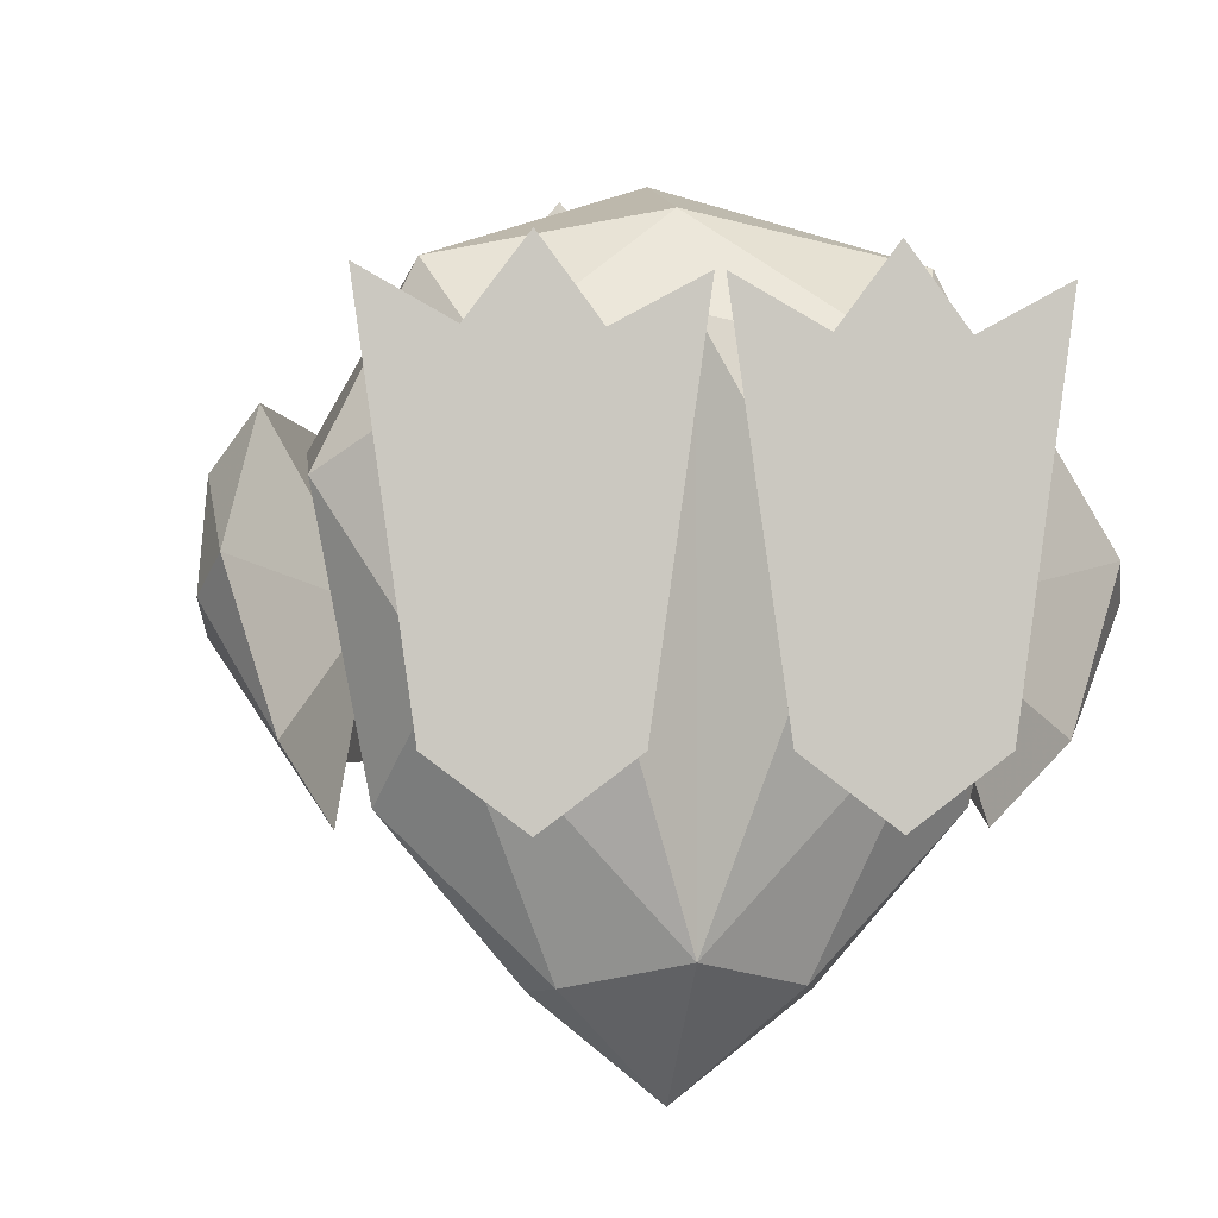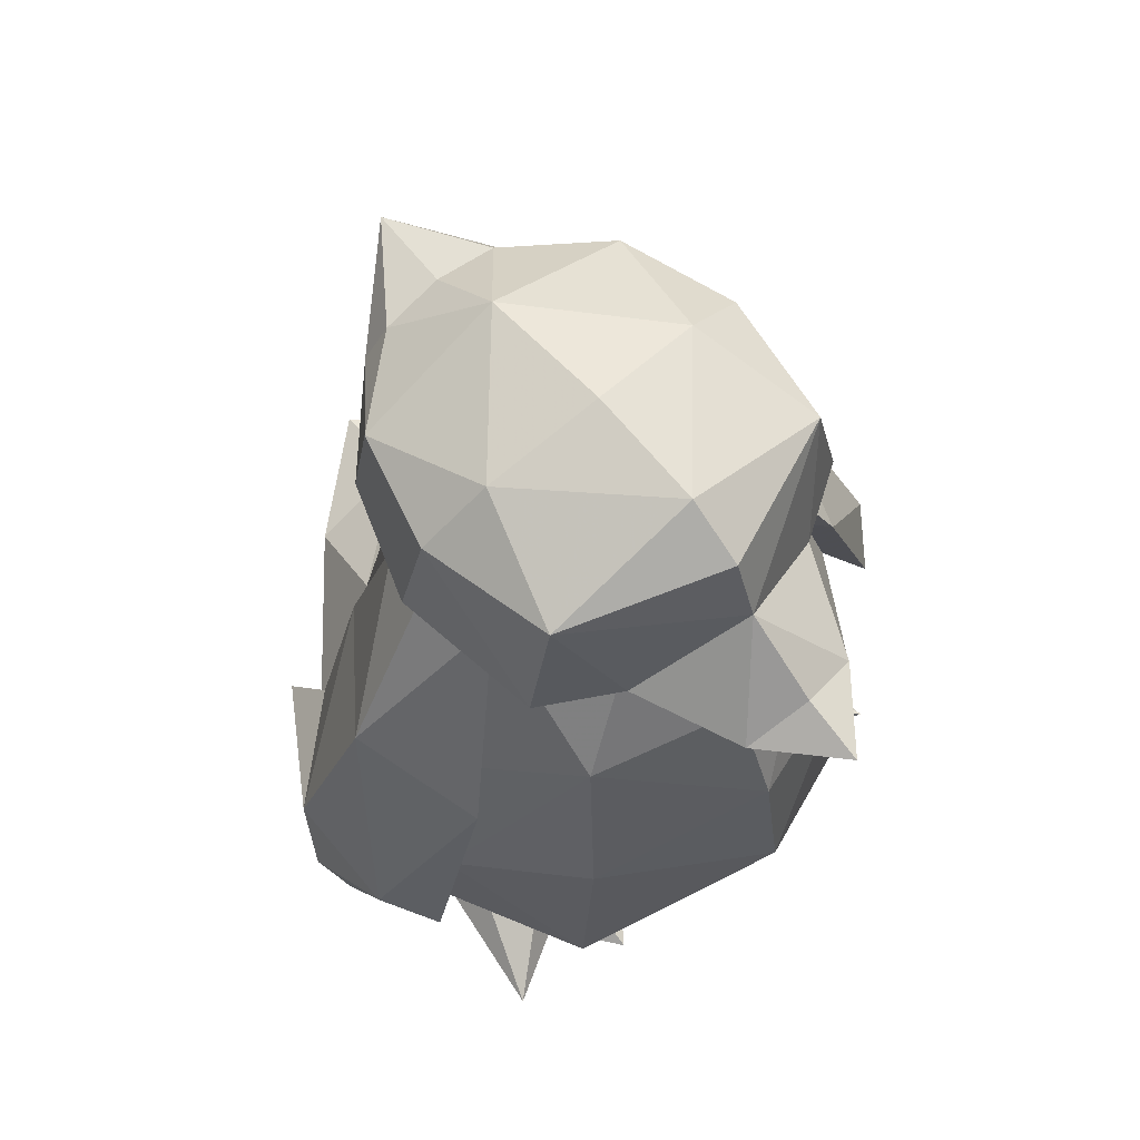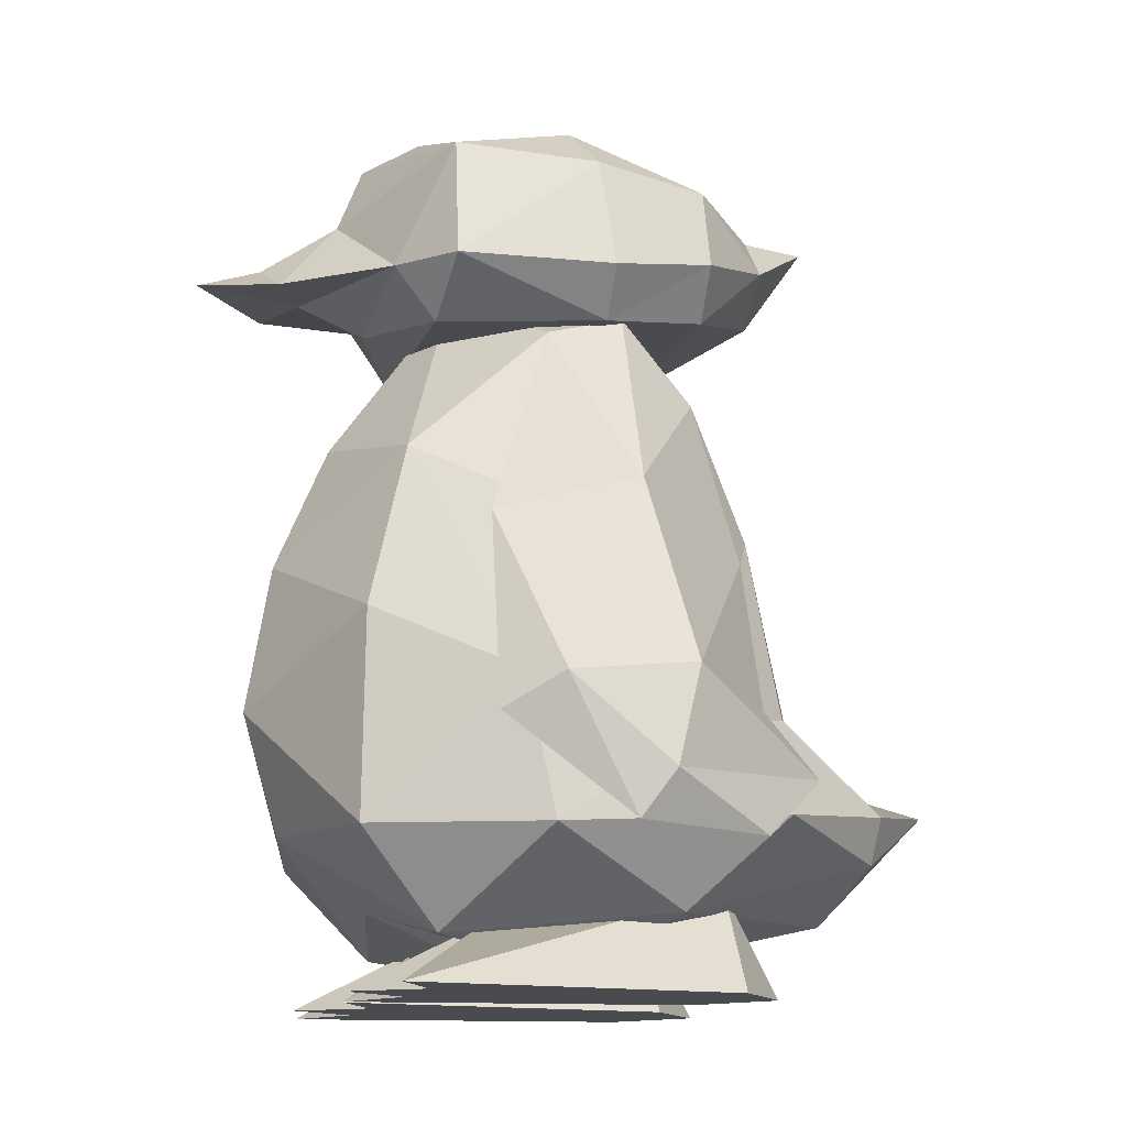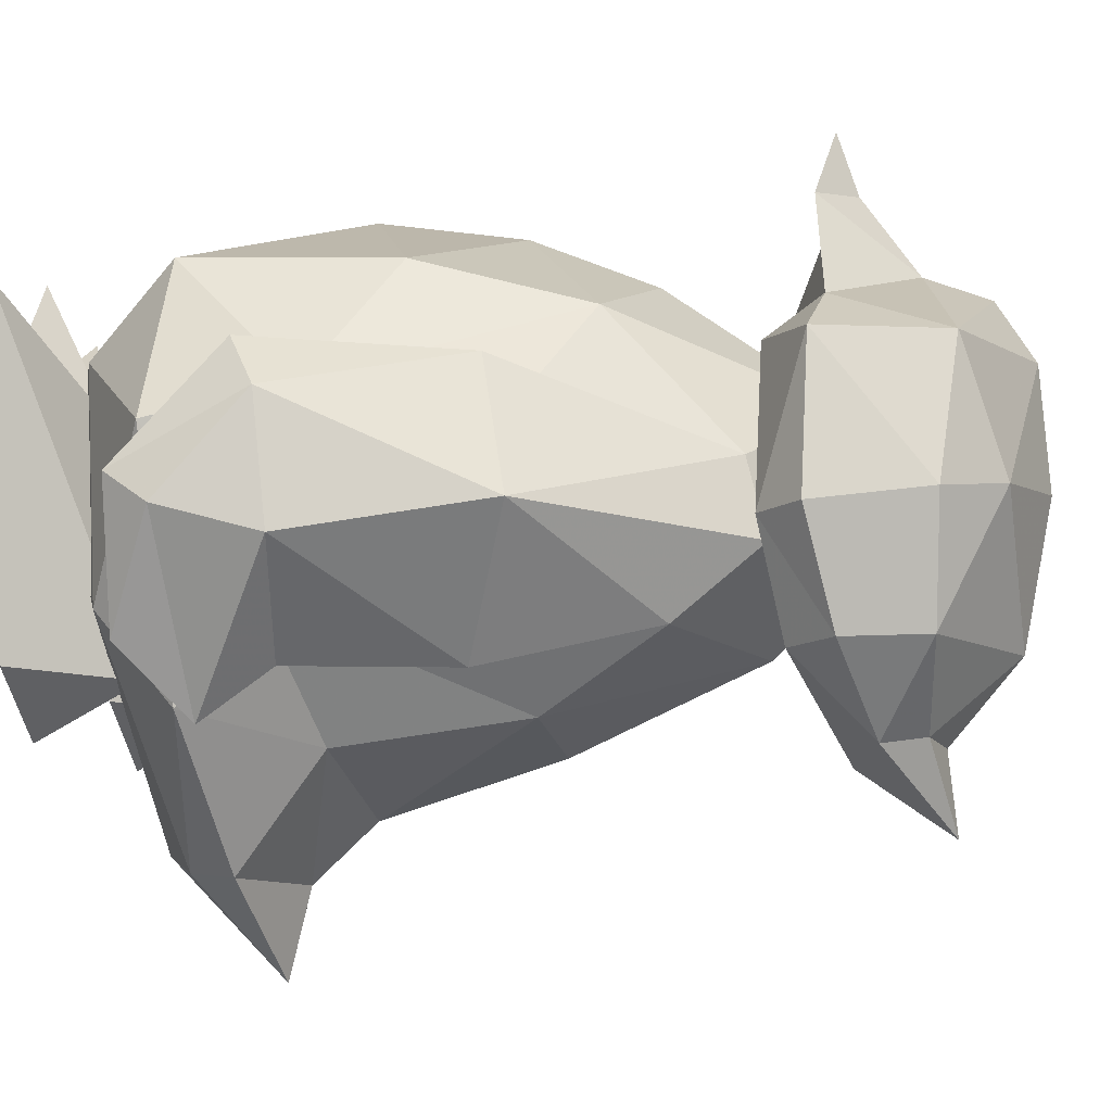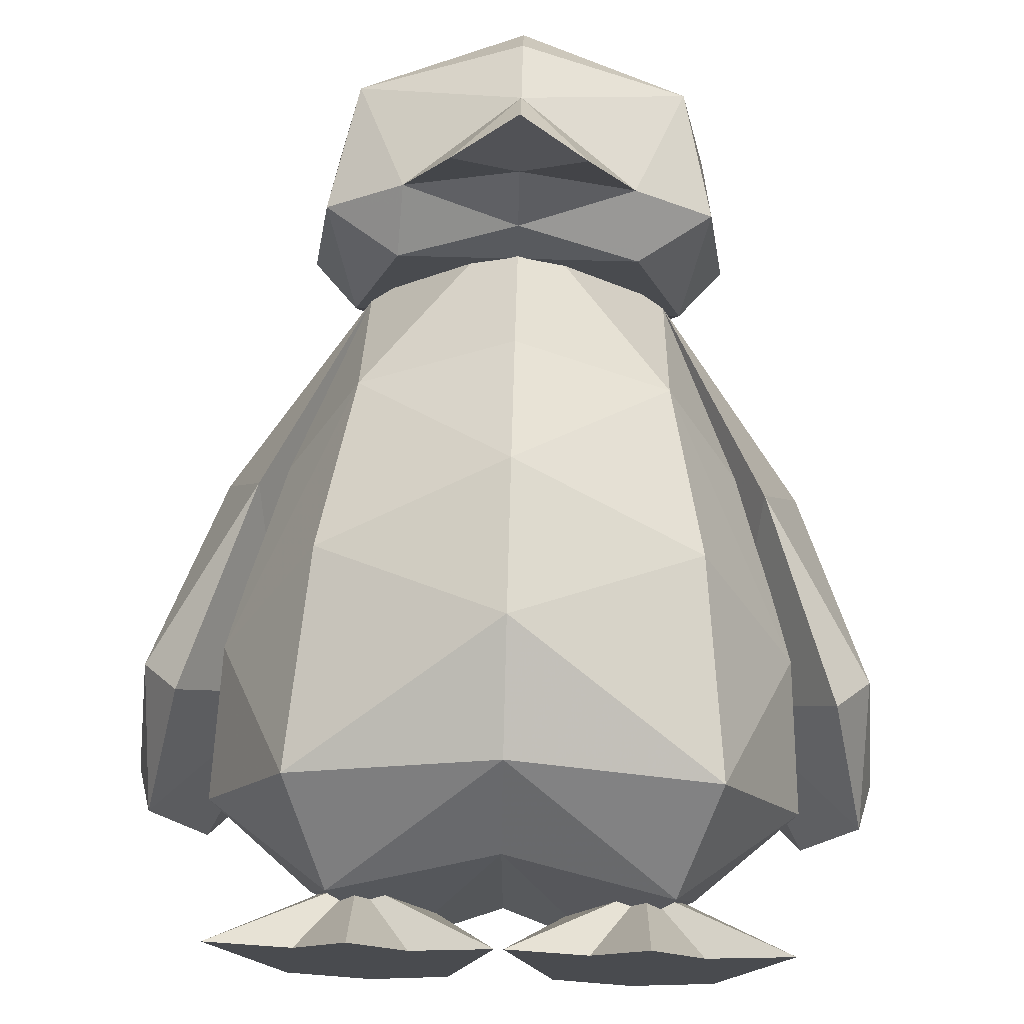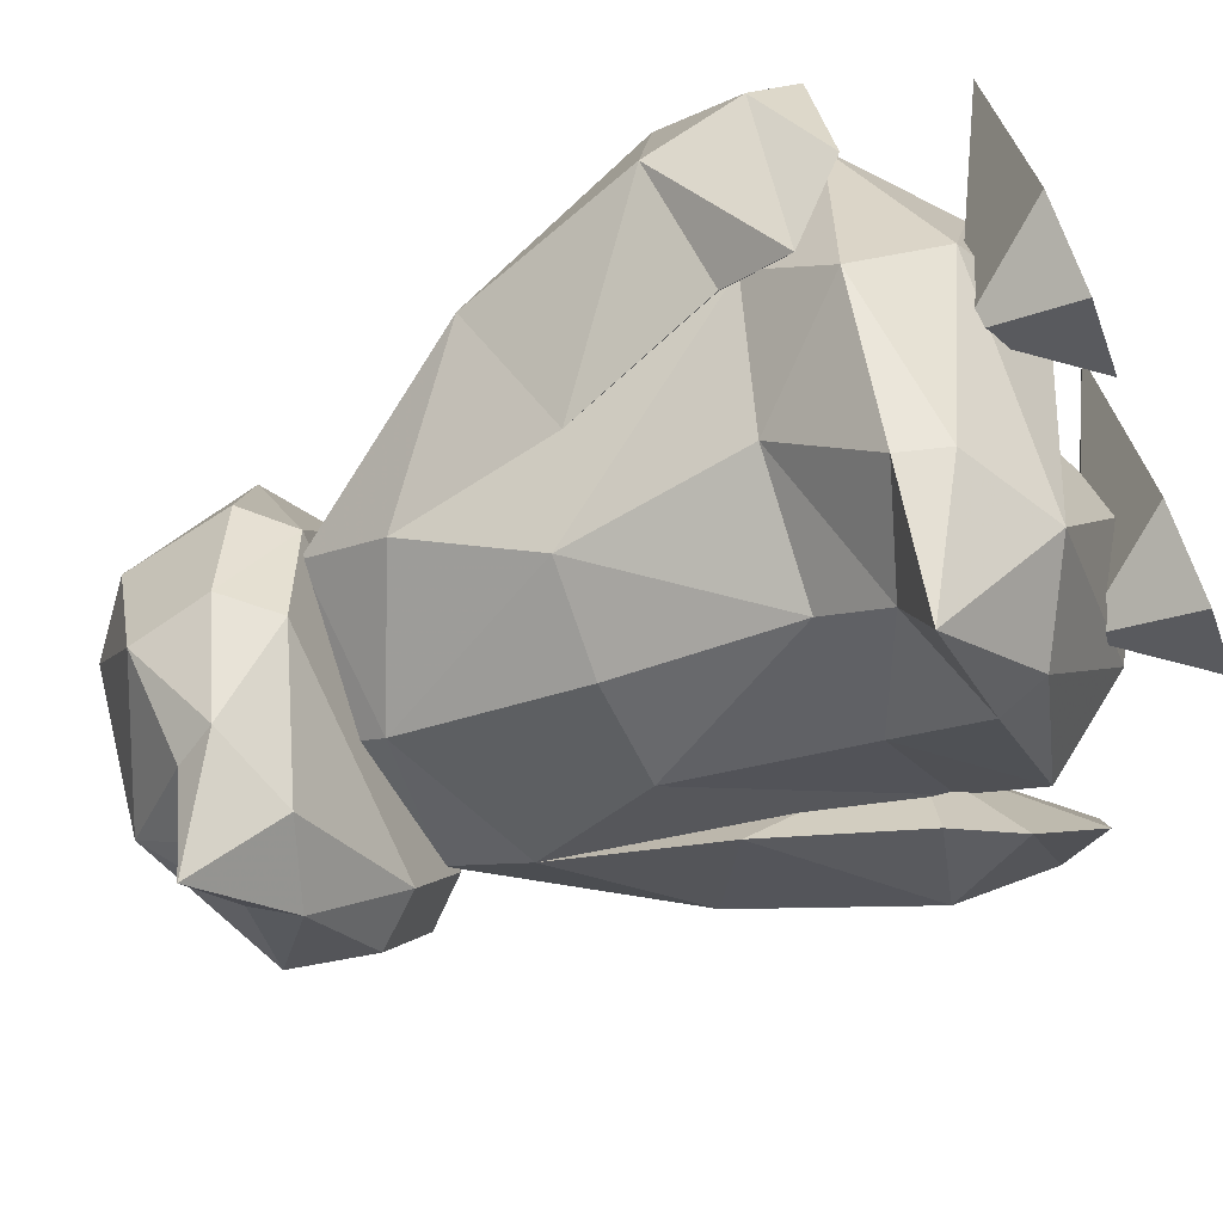
<metadata>
{"format":"obj","ext":"obj","renderer":"f3d","projection":"perspective","resolution":1024,"background":"white","views":[{"elev":-2.3,"azim":-10.0,"up":"+Z"},{"elev":67.3,"azim":-40.9,"up":"+Y"},{"elev":-13.7,"azim":74.1,"up":"+Y"},{"elev":-9.7,"azim":102.3,"up":"+Z"},{"elev":75.9,"azim":1.5,"up":"+Z"},{"elev":-74.0,"azim":-67.1,"up":"+Z"}]}
</metadata>
<code>
o joint_waist.001
v -0.6099 0.626 -0.1063
v -0.3356 0.7078 -0.4055
v -0.5844 0.4308 -0.3372
v 0.6099 0.626 -0.1063
v 0.712 0.3749 0.2904
v 0.5844 0.4308 -0.3372
v 0.6853 0.7336 0.3639
v 0.504 0.3809 0.7109
v -0.712 0.3749 0.2904
v -0.6853 0.7336 0.3639
v -0.504 0.3809 0.7109
v 0.3356 0.7078 -0.4055
v 0.2832 0.4774 -0.6897
v -0.4538 0.9152 0.6927
v 0 0.7198 0.9138
v 0 0.7368 -0.5438
v 0 0.5748 -0.6923
v 0 1.098 0.8491
v 0.4538 0.9152 0.6927
v 0.387 1.501 -0.1539
v 0.5649 1.184 0.3093
f 1 2 3
f 4 5 6
f 7 8 5
f 1 3 9
f 10 9 11
f 12 6 13
f 14 11 15
f 16 12 17
f 18 15 19
f 4 20 21
o joint_r_foot.001
v -0.1343 0.004514 -0.2256
v -0.3412 0.267 -0.2411
v -0.0104 0.004514 0.6421
v -0.3412 0.1784 0.3632
v -0.2089 0.004514 0.5334
v -0.672 0.004514 0.6421
v -0.5481 0.004514 -0.2256
v -0.4735 0.004514 0.5334
v -0.3412 0.004514 -0.379
v -0.3412 0.004514 0.7094
f 22 23 24
f 24 25 26
f 27 28 29
f 29 30 26
f 28 23 30
f 25 23 27
f 31 25 29
f 26 22 24
f 29 26 31
o joint_chest.001
v 0.3726 1.672 0.2221
v 0.3755 1.722 0.02565
v 0 1.862 0.3923
v -0.3755 1.722 0.02565
v 0 1.673 -0.1907
v -0.387 1.501 -0.1539
v -0.2669 1.18 -0.339
v -0.6099 0.626 -0.1063
v 0.5649 1.184 0.3093
v 0.6853 0.7336 0.3639
v 0.6099 0.626 -0.1063
v 0.373 1.345 0.5818
v -0.3726 1.672 0.2221
v 0 1.419 0.7116
v 0 1.098 0.8491
v 0.4538 0.9152 0.6927
v -0.7246 1.209 0.08193
v 0.387 1.501 -0.1539
v 0.7246 1.209 0.0815
v -0.5649 1.184 0.3093
v -0.6853 0.7336 0.3639
v 0.2669 1.18 -0.339
v 0.3356 0.7078 -0.4055
v -0.373 1.345 0.5818
v -0.4538 0.9152 0.6927
v 0 1.193 -0.4058
v 0 0.7368 -0.5438
v -0.3356 0.7078 -0.4055
v -0.5568 0.681 0.05571
f 32 33 34
f 35 36 37
f 37 38 39
f 40 41 42
f 32 43 40
f 35 44 34
f 45 46 43
f 43 47 41
f 44 35 48
f 49 33 50
f 51 39 52
f 44 37 51
f 36 49 53
f 53 42 54
f 55 52 56
f 44 51 55
f 57 53 58
f 38 36 57
f 55 56 46
f 38 58 59
f 44 60 37
o skl_root.005
v 0 1.868 -0.01372
v 0 1.862 0.3923
v 0.3755 1.722 0.02565
v 0 1.673 -0.1907
v -0.3755 1.722 0.02565
v -0.2669 1.18 -0.339
v -0.387 1.501 -0.1539
v -0.3356 0.7078 -0.4055
v -0.6099 0.626 -0.1063
v -0.2832 0.4774 -0.6897
v -0.5844 0.4308 -0.3372
v -0.2432 0.3574 -0.6755
v 0 0.5201 -0.9198
v 0 0.2222 -0.6196
v 0.2432 0.3574 -0.6755
v 0.4864 0.1985 -0.09307
v 0.5844 0.4308 -0.3372
v 0.712 0.3749 0.2904
v 0.6099 0.626 -0.1063
v 0.6853 0.7336 0.3639
v 0.5649 1.184 0.3093
v 0.373 1.345 0.5818
v 0.3726 1.672 0.2221
v -0.373 1.345 0.5818
v -0.3726 1.672 0.2221
v 0 1.098 0.8491
v 0 1.419 0.7116
v 0.4538 0.9152 0.6927
v 0.504 0.3809 0.7109
v 0.4074 0.1406 0.499
v 0.2379 0.06639 0.0989
v 0 0.2247 0.5931
v -0.2379 0.06639 0.0989
v -0.4074 0.1406 0.499
v -0.4864 0.1985 -0.09307
v -0.712 0.3749 0.2904
v -0.2957 1.699 0.4973
v 0.2957 1.699 0.4973
v 0 1.738 0.6247
v -0.4215 1.7 0.07912
v 0.4215 1.7 0.07912
v -0.3242 1.749 -0.2057
v 0.3242 1.749 -0.2057
v -0.2241 1.94 -0.4097
v 0 1.859 -0.4438
v -0.1637 2.046 -0.3919
v 0 2.092 -0.6087
v 0 2.25 -0.1949
v 0 2.071 -0.4021
v 0.3887 2.085 -0.1934
v 0.1637 2.046 -0.3919
v 0.4322 1.873 -0.1987
v 0.2241 1.94 -0.4097
v -0.7246 1.209 0.08193
v -0.5568 0.681 0.05571
v -0.4751 1.069 -0.2487
v -0.6492 0.5038 -0.3801
v -0.6139 0.6733 -0.2516
v -0.9135 0.4793 0.06371
v -0.8804 0.7307 -0.004628
v -0.8759 0.3625 0.144
v -0.8822 0.6968 0.3145
v -0.7873 0.6133 0.449
v -0.6149 1.131 0.4277
v 0.7246 1.209 0.0815
v 0.5568 0.681 0.05507
v 0.6151 1.131 0.4272
v 0.8759 0.3624 0.143
v 0.7875 0.613 0.4482
v 0.9134 0.4792 0.06271
v 0.8823 0.6966 0.3137
v 0.6489 0.504 -0.3809
v 0.8803 0.7307 -0.005455
v 0.6136 0.6735 -0.2524
v 0.387 1.501 -0.1539
v 0.4749 1.07 -0.2491
v -0.4762 1.826 0.4835
v -0.2836 1.844 0.6033
v -0.5284 1.816 0.08549
v -0.4753 2.106 0.1157
v -0.4322 1.873 -0.1987
v -0.3054 2.245 0.1458
v -0.3887 2.085 -0.1934
v 0 2.321 0.172
v 0 2.299 0.4824
v 0.3054 2.245 0.1458
v 0 2.202 0.6362
v 0.4045 2.148 0.4745
v 0 0.4073 0.8208
v -0.504 0.3809 0.7109
v -0.6853 0.7336 0.3639
v -0.5649 1.184 0.3093
v 0.2669 1.18 -0.339
v 0.3356 0.7078 -0.4055
v 0.2832 0.4774 -0.6897
v 0.4753 2.106 0.1157
v 0.5284 1.816 0.08549
v 0.4762 1.826 0.4835
v 0.2836 1.844 0.6033
v 0 0.7198 0.9138
v -0.4538 0.9152 0.6927
v 0 0.5748 -0.6923
v 0 0.7368 -0.5438
v 0 1.193 -0.4058
v 0.3412 0.004514 -0.379
v 0.2089 0.004514 0.5334
v 0.1343 0.004514 -0.2256
v 0.5481 0.004514 -0.2256
v 0.4735 0.004514 0.5334
v 0.3412 0.1784 0.3632
v 0.672 0.004514 0.6421
v 0.3412 0.267 -0.2411
v 0.3412 0.004514 0.7094
v -0.3412 0.1784 0.3632
v -0.0104 0.004514 0.6421
v -0.3412 0.267 -0.2411
v -0.3412 0.004514 0.7094
v -0.2089 0.004514 0.5334
v 0 1.895 0.9042
v 0 2.037 0.7019
v -0.1621 1.809 0.8754
v 0 1.842 1.069
v 0.1621 1.809 0.8754
v -0.7682 0.3496 -0.207
v 0.7681 0.3497 -0.208
v -0.3412 0.004514 -0.379
v -0.4735 0.004514 0.5334
v -0.5481 0.004514 -0.2256
v -0.4045 2.148 0.4745
v 0.0104 0.004514 0.6421
v -0.1343 0.004514 -0.2256
v -0.672 0.004514 0.6421
v 0 1.808 0.8023
f 189 180 147
f 137 138 189
f 180 159 148
f 61 62 63
f 65 61 64
f 66 67 64
f 68 69 66
f 70 71 68
f 71 70 72
f 73 72 70
f 72 73 74
f 75 74 73
f 74 75 76
f 77 76 75
f 76 77 78
f 78 79 80
f 80 81 82
f 82 83 62
f 84 62 85
f 86 87 84
f 88 82 86
f 89 80 88
f 90 78 89
f 78 90 76
f 91 76 90
f 76 91 74
f 92 74 91
f 74 92 93
f 94 93 92
f 93 94 95
f 96 95 94
f 95 96 71
f 97 98 99
f 100 101 97
f 102 103 100
f 104 105 102
f 106 107 104
f 108 109 106
f 110 111 108
f 112 113 110
f 101 103 112
f 67 114 65
f 115 116 67
f 117 118 115
f 119 120 117
f 121 122 119
f 115 123 121
f 85 124 115
f 83 125 63
f 126 127 83
f 128 129 126
f 130 131 128
f 132 133 130
f 126 134 132
f 135 136 126
f 137 97 138
f 139 100 137
f 140 141 139
f 142 143 140
f 144 108 142
f 145 146 144
f 147 148 145
f 91 90 92
f 149 92 90
f 92 149 94
f 150 94 149
f 94 150 96
f 96 151 69
f 69 152 67
f 135 64 63
f 79 153 135
f 77 154 79
f 75 155 77
f 155 75 73
f 156 110 146
f 157 112 156
f 158 101 157
f 159 98 158
f 90 89 149
f 160 149 89
f 149 160 150
f 150 161 151
f 151 84 152
f 155 162 154
f 154 163 153
f 153 164 64
f 165 166 167
f 168 169 165
f 170 171 172
f 173 169 170
f 174 175 176
f 177 178 174
f 89 88 160
f 160 86 161
f 179 180 181
f 182 183 179
f 113 107 111
f 103 105 113
f 115 184 117
f 126 185 128
f 186 187 188
f 142 189 145
f 162 68 163
f 163 66 164
f 155 73 162
f 70 162 73
f 162 70 68
f 166 170 190
f 167 172 165
f 148 158 156
f 139 137 140
f 136 125 133
f 125 127 131
f 191 186 176
f 188 192 176
f 192 187 174
f 159 183 193
f 182 181 193
f 138 99 193
f 186 191 178
f 93 95 74
f 72 74 95
f 83 81 135
f 114 116 120
f 124 114 122
f 106 104 143
f 104 102 141
f 169 173 166
f 124 122 123
f 183 159 180
f 132 130 185
f 179 181 182
f 108 106 143
f 95 71 72
f 83 135 126
o joint_l_foot.001
v 0.0104 0.004514 0.6421
v 0.1343 0.004514 -0.2256
v 0.2089 0.004514 0.5334
v 0.3412 0.004514 -0.379
v 0.4735 0.004514 0.5334
v 0.5481 0.004514 -0.2256
v 0.672 0.004514 0.6421
v 0.3412 0.267 -0.2411
v 0.3412 0.1784 0.3632
v 0.3412 0.004514 0.7094
f 194 195 196
f 196 197 198
f 198 199 200
f 199 201 200
f 200 202 198
f 201 194 202
f 202 196 203
f 199 197 201
f 195 194 201
o joint_r_hand.001
v -0.7246 1.209 0.08193
v -0.387 1.501 -0.1539
v -0.4751 1.069 -0.2487
v -0.5568 0.681 0.05571
v -0.6139 0.6733 -0.2516
v -0.6492 0.5038 -0.3801
v -0.8804 0.7307 -0.004628
v -0.9135 0.4793 0.06371
v -0.8822 0.6968 0.3145
v -0.8759 0.3625 0.144
v -0.7873 0.6133 0.449
v -0.6149 1.131 0.4277
v -0.3726 1.672 0.2221
v -0.7682 0.3496 -0.207
f 204 205 206
f 206 207 208
f 208 209 210
f 210 211 212
f 212 213 214
f 214 207 215
f 216 204 215
f 211 209 217
f 217 207 213
f 208 210 206
f 212 204 210
f 211 217 213
o joint_l_hand.001
v 0.7246 1.209 0.0815
v 0.3726 1.672 0.2221
v 0.6151 1.131 0.4272
v 0.5568 0.681 0.05507
v 0.7875 0.613 0.4482
v 0.8759 0.3624 0.143
v 0.8823 0.6966 0.3137
v 0.9134 0.4792 0.06271
v 0.8803 0.7307 -0.005455
v 0.6489 0.504 -0.3809
v 0.6136 0.6735 -0.2524
v 0.4749 1.07 -0.2491
v 0.387 1.501 -0.1539
v 0.7681 0.3497 -0.208
f 218 219 220
f 220 221 222
f 222 223 224
f 224 225 226
f 226 227 228
f 228 221 229
f 230 218 229
f 225 223 231
f 231 221 227
f 226 218 224
f 222 224 220
f 226 228 229
o joint_head.001
v 0 1.862 0.3923
v 0 1.868 -0.01372
v -0.3755 1.722 0.02565
v -0.373 1.345 0.5818
v 0 1.419 0.7116
v 0.2836 1.844 0.6033
v 0 1.738 0.6247
v 0.2957 1.699 0.4973
v -0.2957 1.699 0.4973
v 0.4215 1.7 0.07912
v -0.4215 1.7 0.07912
v 0.3242 1.749 -0.2057
v -0.3242 1.749 -0.2057
v 0 1.859 -0.4438
v -0.2241 1.94 -0.4097
v 0 2.092 -0.6087
v -0.1637 2.046 -0.3919
v 0 2.071 -0.4021
v 0 2.25 -0.1949
v 0.1637 2.046 -0.3919
v 0.3887 2.085 -0.1934
v 0.2241 1.94 -0.4097
v 0.4322 1.873 -0.1987
v -0.2836 1.844 0.6033
v -0.4762 1.826 0.4835
v -0.5284 1.816 0.08549
v -0.4322 1.873 -0.1987
v -0.4753 2.106 0.1157
v -0.3887 2.085 -0.1934
v -0.3054 2.245 0.1458
v 0 2.321 0.172
v 0.3054 2.245 0.1458
v 0 2.299 0.4824
v 0.4045 2.148 0.4745
v 0.3755 1.722 0.02565
v 0 1.673 -0.1907
v 0.4753 2.106 0.1157
v 0.5284 1.816 0.08549
v 0.4762 1.826 0.4835
v -0.1621 1.809 0.8754
v 0 2.037 0.7019
v 0 1.895 0.9042
v 0.1621 1.809 0.8754
v 0 2.202 0.6362
v -0.4045 2.148 0.4745
v 0 1.842 1.069
v 0 1.808 0.8023
v 0.373 1.345 0.5818
f 265 275 272
f 272 276 255
f 270 265 237
f 232 233 234
f 232 235 236
f 237 238 239
f 239 240 241
f 241 242 243
f 243 244 245
f 245 246 247
f 247 248 249
f 249 250 251
f 251 252 253
f 253 254 243
f 238 255 240
f 240 256 242
f 242 257 258
f 258 259 260
f 260 261 250
f 250 262 263
f 263 264 265
f 233 266 267
f 250 263 252
f 252 268 254
f 254 269 241
f 241 270 239
f 255 271 272
f 272 273 274
f 249 251 247
f 247 253 245
f 275 264 276
f 276 261 259
f 269 268 270
f 276 259 256
f 277 278 274
f 255 278 271
f 237 278 238
f 258 260 246
f 242 258 244
f 262 261 264
f 232 236 279
f 268 263 265

</code>
